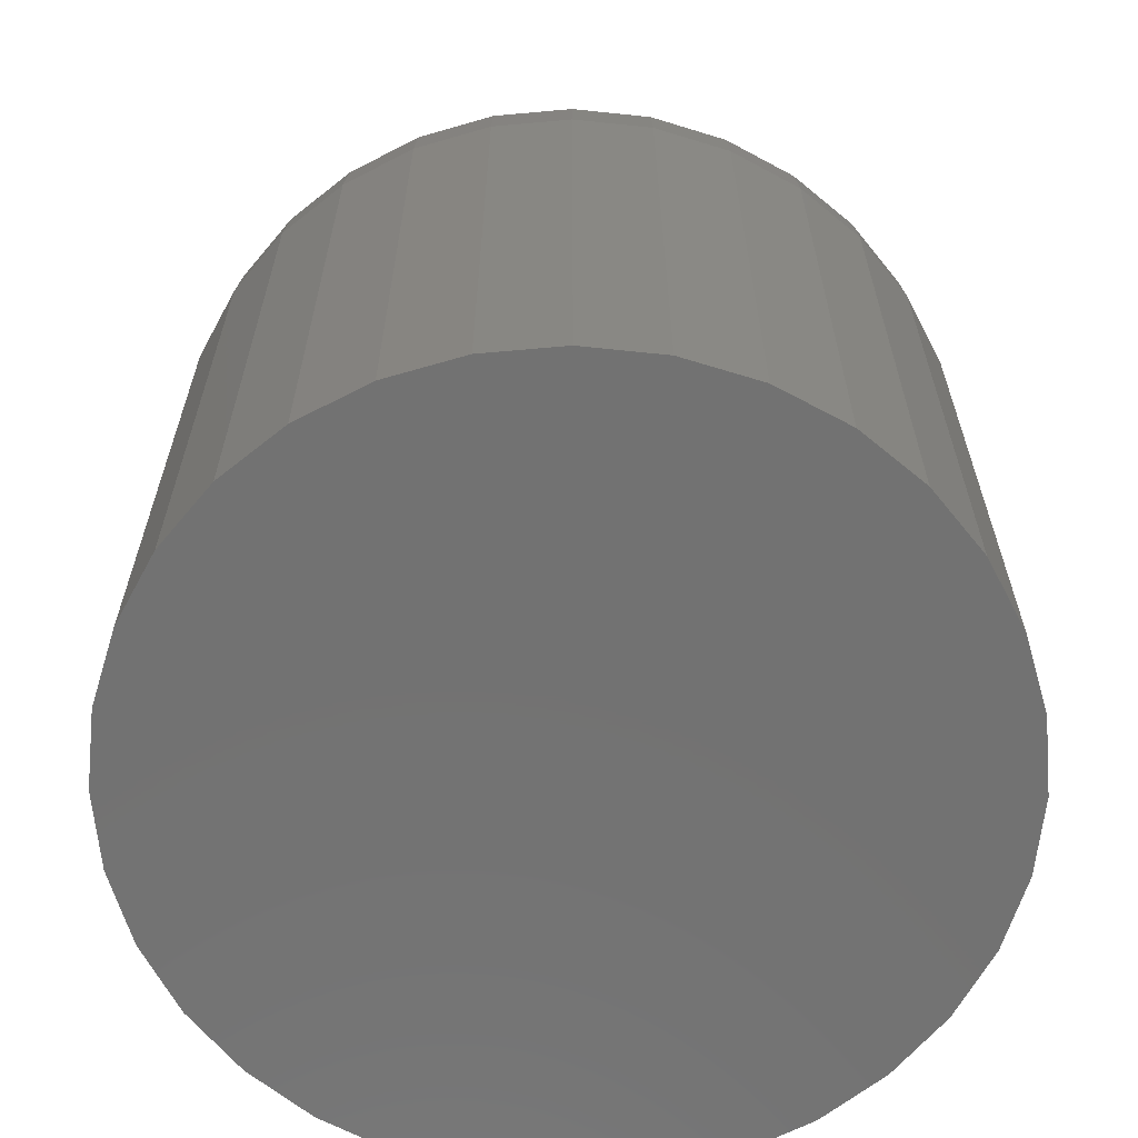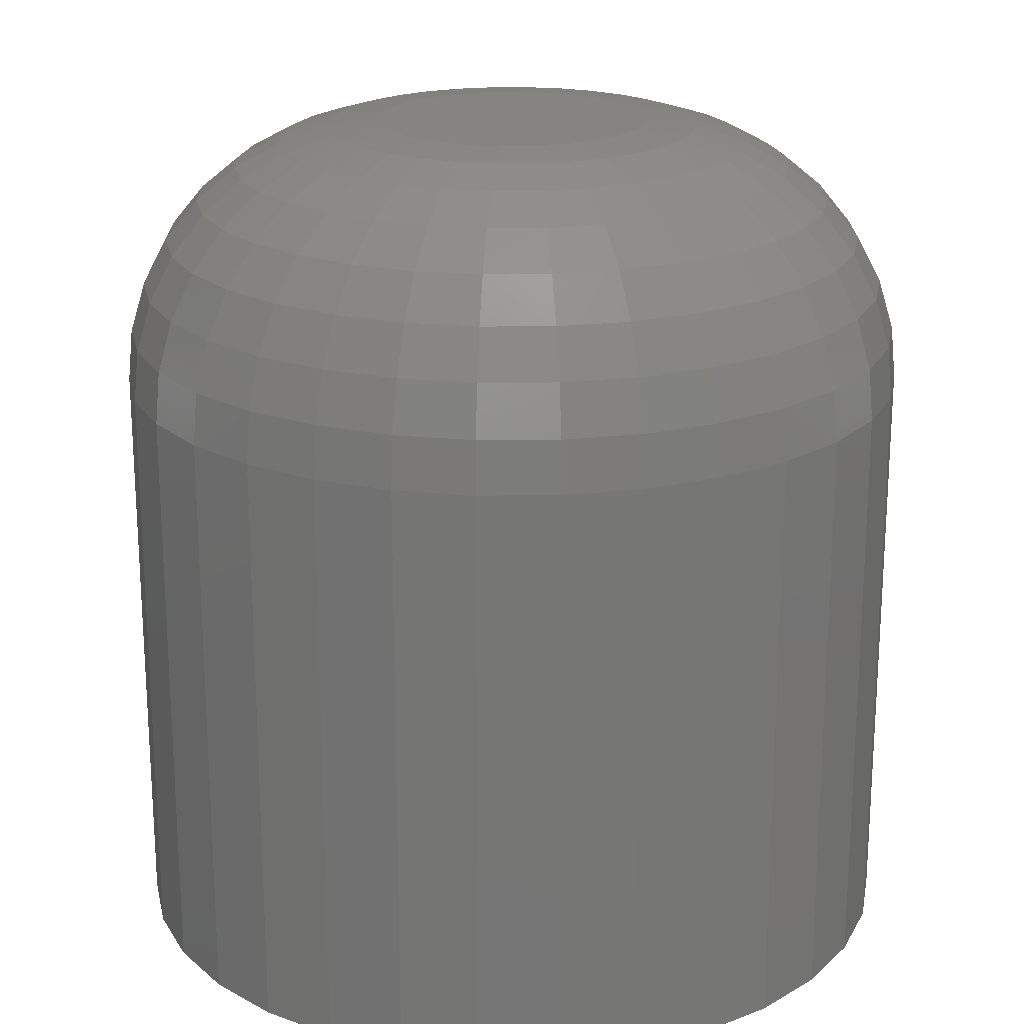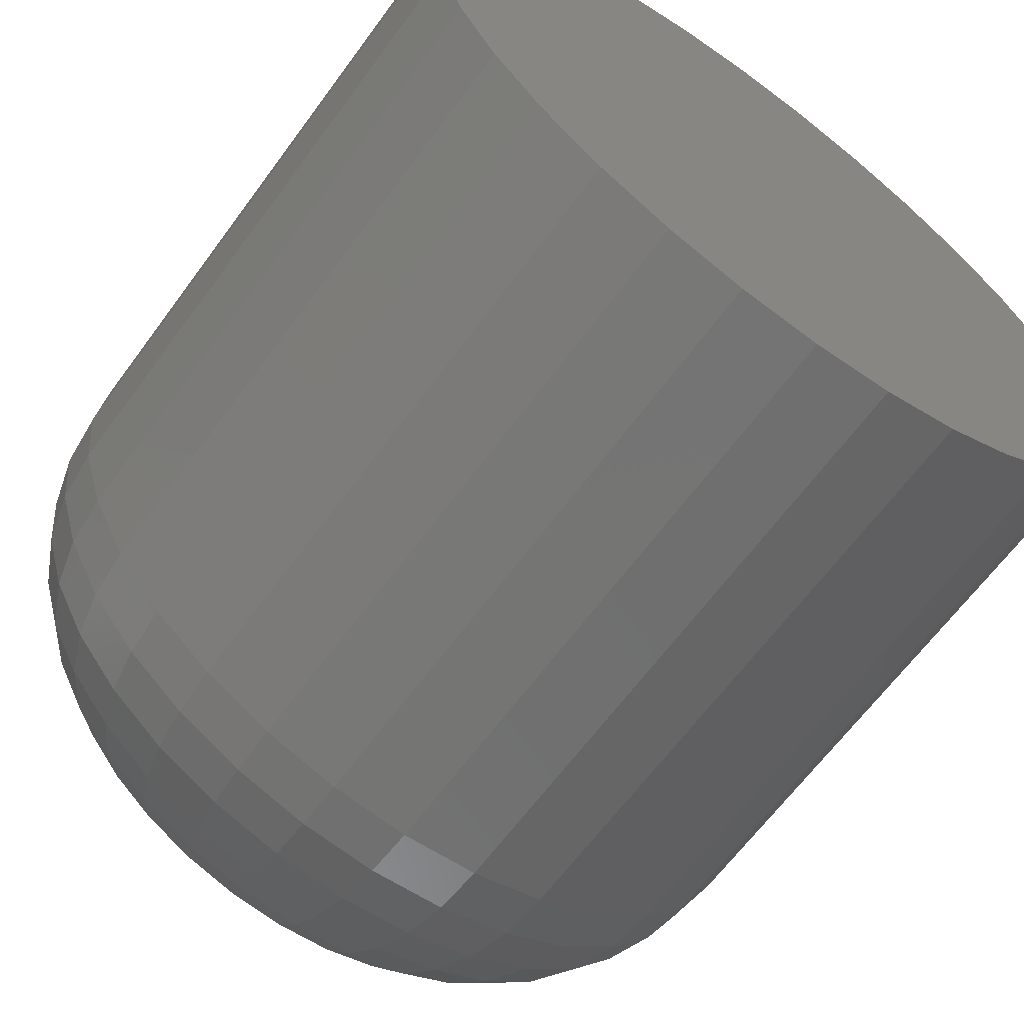
<metadata>
{"format":"stl","ext":"stl","renderer":"f3d","projection":"perspective","resolution":1024,"background":"white","views":[{"elev":-64.1,"azim":33.3,"up":"+Z"},{"elev":20.5,"azim":83.5,"up":"+Z"},{"elev":-64.4,"azim":143.8,"up":"+Y"}]}
</metadata>
<code>
# stl→obj: 320 verts, 636 faces
v 0.0009868 0.03224 0.2031
v -0.005302 0.03162 0.2031
v -0.01135 0.02978 0.2031
v 0.007276 0.03162 0.2031
v 0.01332 0.02978 0.2031
v -0.01692 0.0268 0.2031
v 0.0189 0.0268 0.2031
v -0.02181 0.02279 0.2031
v 0.02378 0.02279 0.2031
v -0.02582 0.01791 0.2031
v 0.02779 0.01791 0.2031
v -0.0288 0.01234 0.2031
v 0.03077 0.01234 0.2031
v -0.03063 0.006289 0.2031
v 0.0326 0.006289 0.2031
v 0.0326 -0.006289 0.2031
v -0.0288 -0.01234 0.2031
v 0.03077 -0.01234 0.2031
v -0.02582 -0.01791 0.2031
v 0.02779 -0.01791 0.2031
v -0.02181 -0.02279 0.2031
v 0.02378 -0.02279 0.2031
v -0.01692 -0.0268 0.2031
v 0.0189 -0.0268 0.2031
v -0.01135 -0.02978 0.2031
v 0.01332 -0.02978 0.2031
v -0.005302 -0.03162 0.2031
v 0.0009868 -0.03224 0.2031
v 0.007276 -0.03162 0.2031
v 0.03322 -1.113e-17 0.2031
v -0.03125 -2.792e-17 0.2031
v -0.03063 -0.006289 0.2031
v 0.09572 0 0
v 0.09572 -1.073e-16 0.1406
v 0.0939 -0.01848 0
v 0.0939 -0.01848 0.1406
v 0.08851 -0.03625 0
v 0.08851 -0.03625 0.1406
v 0.07976 -0.05263 0
v 0.07976 -0.05263 0.1406
v 0.06798 -0.06699 0
v 0.06798 -0.06699 0.1406
v 0.05362 -0.07877 0
v 0.05362 -0.07877 0.1406
v 0.03724 -0.08753 0
v 0.03724 -0.08753 0.1406
v 0.01947 -0.09292 0
v 0.01947 -0.09292 0.1406
v 0.0009868 -0.09474 0
v 0.0009868 -0.09474 0.1406
v -0.0175 -0.09292 0
v -0.0175 -0.09292 0.1406
v -0.03527 -0.08753 0
v -0.03527 -0.08753 0.1406
v -0.05165 -0.07877 0
v -0.05165 -0.07877 0.1406
v -0.066 -0.06699 0
v -0.066 -0.06699 0.1406
v -0.07778 -0.05263 0
v -0.07778 -0.05263 0.1406
v -0.08654 -0.03625 0
v -0.08654 -0.03625 0.1406
v -0.09193 -0.01848 0
v -0.09193 -0.01848 0.1406
v -0.09375 1.16e-17 0
v -0.09375 1.16e-17 0.1406
v -0.09193 0.01848 0
v -0.09193 0.01848 0.1406
v -0.08654 0.03625 0
v -0.08654 0.03625 0.1406
v -0.07778 0.05263 0
v -0.07778 0.05263 0.1406
v -0.066 0.06699 0
v -0.066 0.06699 0.1406
v -0.05165 0.07877 0
v -0.05165 0.07877 0.1406
v -0.03527 0.08753 0
v -0.03527 0.08753 0.1406
v -0.0175 0.09292 0
v -0.0175 0.09292 0.1406
v 0.0009868 0.09474 0
v 0.0009868 0.09474 0.1406
v 0.01947 0.09292 0
v 0.01947 0.09292 0.1406
v 0.03724 0.08753 0
v 0.03724 0.08753 0.1406
v 0.05362 0.07877 0
v 0.05362 0.07877 0.1406
v 0.06798 0.06699 0
v 0.06798 0.06699 0.1406
v 0.07976 0.05263 0
v 0.07976 0.05263 0.1406
v 0.08851 0.03625 0
v 0.08851 0.03625 0.1406
v 0.0939 0.01848 0
v 0.0939 0.01848 0.1406
v -0.04344 6.939e-18 0.2019
v -0.04259 0.008668 0.2019
v -0.05517 6.939e-18 0.1984
v -0.05409 0.01096 0.1984
v -0.06597 1.041e-17 0.1926
v -0.06469 0.01306 0.1926
v -0.07544 6.939e-18 0.1848
v -0.07398 0.01491 0.1848
v -0.08322 6.939e-18 0.1753
v -0.0816 0.01643 0.1753
v -0.08899 1.388e-17 0.1645
v -0.08726 0.01755 0.1645
v -0.09255 6.939e-18 0.1528
v -0.09075 0.01825 0.1528
v 0.04456 0.008668 0.2019
v 0.04542 -6.245e-17 0.2019
v 0.05606 0.01096 0.1984
v 0.05714 -7.286e-17 0.1984
v 0.06666 0.01306 0.1926
v 0.06795 -9.714e-17 0.1926
v 0.07595 0.01491 0.1848
v 0.07742 -1.11e-16 0.1848
v 0.08357 0.01643 0.1753
v 0.08519 -1.18e-16 0.1753
v 0.08924 0.01755 0.1645
v 0.09097 -1.318e-16 0.1645
v 0.09273 0.01825 0.1528
v 0.09452 -1.318e-16 0.1528
v 0.04203 0.017 0.2019
v 0.05287 0.02149 0.1984
v 0.06285 0.02562 0.1926
v 0.0716 0.02925 0.1848
v 0.07878 0.03222 0.1753
v 0.08412 0.03443 0.1645
v 0.0874 0.03579 0.1528
v 0.03793 0.02468 0.2019
v 0.04768 0.0312 0.1984
v 0.05666 0.0372 0.1926
v 0.06454 0.04246 0.1848
v 0.071 0.04678 0.1753
v 0.0758 0.04999 0.1645
v 0.07876 0.05197 0.1528
v 0.0324 0.03142 0.2019
v 0.04069 0.03971 0.1984
v 0.04833 0.04735 0.1926
v 0.05503 0.05404 0.1848
v 0.06053 0.05954 0.1753
v 0.06461 0.06362 0.1645
v 0.06713 0.06614 0.1528
v 0.02567 0.03694 0.2019
v 0.03218 0.04669 0.1984
v 0.03819 0.05568 0.1926
v 0.04345 0.06355 0.1848
v 0.04777 0.07001 0.1753
v 0.05098 0.07482 0.1645
v 0.05295 0.07777 0.1528
v 0.01799 0.04105 0.2019
v 0.02248 0.05188 0.1984
v 0.02661 0.06186 0.1926
v 0.03024 0.07061 0.1848
v 0.03321 0.07779 0.1753
v 0.03542 0.08313 0.1645
v 0.03678 0.08642 0.1528
v 0.009655 0.04358 0.2019
v 0.01194 0.05508 0.1984
v 0.01405 0.06567 0.1926
v 0.0159 0.07496 0.1848
v 0.01741 0.08259 0.1753
v 0.01854 0.08825 0.1645
v 0.01923 0.09174 0.1528
v 0.0009868 0.04443 0.2019
v 0.0009868 0.05615 0.1984
v 0.0009868 0.06696 0.1926
v 0.0009868 0.07643 0.1848
v 0.0009868 0.0842 0.1753
v 0.0009868 0.08998 0.1645
v 0.0009868 0.09354 0.1528
v -0.007681 0.04358 0.2019
v -0.009968 0.05508 0.1984
v -0.01208 0.06567 0.1926
v -0.01392 0.07496 0.1848
v -0.01544 0.08259 0.1753
v -0.01657 0.08825 0.1645
v -0.01726 0.09174 0.1528
v -0.01602 0.04105 0.2019
v -0.0205 0.05188 0.1984
v -0.02464 0.06186 0.1926
v -0.02826 0.07061 0.1848
v -0.03124 0.07779 0.1753
v -0.03345 0.08313 0.1645
v -0.03481 0.08642 0.1528
v -0.0237 0.03694 0.2019
v -0.03021 0.04669 0.1984
v -0.03621 0.05568 0.1926
v -0.04148 0.06355 0.1848
v -0.04579 0.07001 0.1753
v -0.049 0.07482 0.1645
v -0.05098 0.07777 0.1528
v -0.03043 0.03142 0.2019
v -0.03872 0.03971 0.1984
v -0.04636 0.04735 0.1926
v -0.05306 0.05404 0.1848
v -0.05855 0.05954 0.1753
v -0.06264 0.06362 0.1645
v -0.06515 0.06614 0.1528
v -0.03596 0.02468 0.2019
v -0.0457 0.0312 0.1984
v -0.05469 0.0372 0.1926
v -0.06256 0.04246 0.1848
v -0.06903 0.04678 0.1753
v -0.07383 0.04999 0.1645
v -0.07679 0.05197 0.1528
v -0.04006 0.017 0.2019
v -0.05089 0.02149 0.1984
v -0.06088 0.02562 0.1926
v -0.06963 0.02925 0.1848
v -0.07681 0.03222 0.1753
v -0.08214 0.03443 0.1645
v -0.08543 0.03579 0.1528
v 0.04456 -0.008668 0.2019
v 0.05606 -0.01096 0.1984
v 0.06666 -0.01306 0.1926
v 0.07595 -0.01491 0.1848
v 0.08357 -0.01643 0.1753
v 0.08924 -0.01755 0.1645
v 0.09273 -0.01825 0.1528
v -0.04259 -0.008668 0.2019
v -0.05409 -0.01096 0.1984
v -0.06469 -0.01306 0.1926
v -0.07398 -0.01491 0.1848
v -0.0816 -0.01643 0.1753
v -0.08726 -0.01755 0.1645
v -0.09075 -0.01825 0.1528
v -0.04006 -0.017 0.2019
v -0.05089 -0.02149 0.1984
v -0.06088 -0.02562 0.1926
v -0.06963 -0.02925 0.1848
v -0.07681 -0.03222 0.1753
v -0.08214 -0.03443 0.1645
v -0.08543 -0.03579 0.1528
v -0.03596 -0.02468 0.2019
v -0.0457 -0.0312 0.1984
v -0.05469 -0.0372 0.1926
v -0.06256 -0.04246 0.1848
v -0.06903 -0.04678 0.1753
v -0.07383 -0.04999 0.1645
v -0.07679 -0.05197 0.1528
v -0.03043 -0.03142 0.2019
v -0.03872 -0.03971 0.1984
v -0.04636 -0.04735 0.1926
v -0.05306 -0.05404 0.1848
v -0.05855 -0.05954 0.1753
v -0.06264 -0.06362 0.1645
v -0.06515 -0.06614 0.1528
v -0.0237 -0.03694 0.2019
v -0.03021 -0.04669 0.1984
v -0.03621 -0.05568 0.1926
v -0.04148 -0.06355 0.1848
v -0.04579 -0.07001 0.1753
v -0.049 -0.07482 0.1645
v -0.05098 -0.07777 0.1528
v -0.01602 -0.04105 0.2019
v -0.0205 -0.05188 0.1984
v -0.02464 -0.06186 0.1926
v -0.02826 -0.07061 0.1848
v -0.03124 -0.07779 0.1753
v -0.03345 -0.08313 0.1645
v -0.03481 -0.08642 0.1528
v -0.007681 -0.04358 0.2019
v -0.009968 -0.05508 0.1984
v -0.01208 -0.06567 0.1926
v -0.01392 -0.07496 0.1848
v -0.01544 -0.08259 0.1753
v -0.01657 -0.08825 0.1645
v -0.01726 -0.09174 0.1528
v 0.0009868 -0.04443 0.2019
v 0.0009868 -0.05615 0.1984
v 0.0009868 -0.06696 0.1926
v 0.0009868 -0.07643 0.1848
v 0.0009868 -0.0842 0.1753
v 0.0009868 -0.08998 0.1645
v 0.0009868 -0.09354 0.1528
v 0.009655 -0.04358 0.2019
v 0.01194 -0.05508 0.1984
v 0.01405 -0.06567 0.1926
v 0.0159 -0.07496 0.1848
v 0.01741 -0.08259 0.1753
v 0.01854 -0.08825 0.1645
v 0.01923 -0.09174 0.1528
v 0.01799 -0.04105 0.2019
v 0.02248 -0.05188 0.1984
v 0.02661 -0.06186 0.1926
v 0.03024 -0.07061 0.1848
v 0.03321 -0.07779 0.1753
v 0.03542 -0.08313 0.1645
v 0.03678 -0.08642 0.1528
v 0.02567 -0.03694 0.2019
v 0.03218 -0.04669 0.1984
v 0.03819 -0.05568 0.1926
v 0.04345 -0.06355 0.1848
v 0.04777 -0.07001 0.1753
v 0.05098 -0.07482 0.1645
v 0.05295 -0.07777 0.1528
v 0.0324 -0.03142 0.2019
v 0.04069 -0.03971 0.1984
v 0.04833 -0.04735 0.1926
v 0.05503 -0.05404 0.1848
v 0.06053 -0.05954 0.1753
v 0.06461 -0.06362 0.1645
v 0.06713 -0.06614 0.1528
v 0.03793 -0.02468 0.2019
v 0.04768 -0.0312 0.1984
v 0.05666 -0.0372 0.1926
v 0.06454 -0.04246 0.1848
v 0.071 -0.04678 0.1753
v 0.0758 -0.04999 0.1645
v 0.07876 -0.05197 0.1528
v 0.04203 -0.017 0.2019
v 0.05287 -0.02149 0.1984
v 0.06285 -0.02562 0.1926
v 0.0716 -0.02925 0.1848
v 0.07878 -0.03222 0.1753
v 0.08412 -0.03443 0.1645
v 0.0874 -0.03579 0.1528
f 1 2 3
f 4 1 3
f 4 3 5
f 5 3 6
f 5 6 7
f 7 6 8
f 7 8 9
f 9 8 10
f 9 10 11
f 11 10 12
f 11 12 13
f 13 12 14
f 13 14 15
f 16 17 18
f 18 17 19
f 18 19 20
f 20 19 21
f 20 21 22
f 22 21 23
f 22 23 24
f 24 23 25
f 24 25 26
f 26 25 27
f 26 27 28
f 26 28 29
f 15 14 30
f 30 14 31
f 30 31 16
f 16 31 32
f 16 32 17
f 33 34 35
f 35 34 36
f 35 36 37
f 37 36 38
f 37 38 39
f 39 38 40
f 39 40 41
f 41 40 42
f 41 42 43
f 43 42 44
f 43 44 45
f 45 44 46
f 45 46 47
f 47 46 48
f 47 48 49
f 49 48 50
f 49 50 51
f 51 50 52
f 51 52 53
f 53 52 54
f 53 54 55
f 55 54 56
f 55 56 57
f 57 56 58
f 57 58 59
f 59 58 60
f 59 60 61
f 61 60 62
f 61 62 63
f 63 62 64
f 63 64 65
f 65 64 66
f 65 66 67
f 67 66 68
f 67 68 69
f 69 68 70
f 69 70 71
f 71 70 72
f 71 72 73
f 73 72 74
f 73 74 75
f 75 74 76
f 75 76 77
f 77 76 78
f 77 78 79
f 79 78 80
f 79 80 81
f 81 80 82
f 81 82 83
f 83 82 84
f 83 84 85
f 85 84 86
f 85 86 87
f 87 86 88
f 87 88 89
f 89 88 90
f 89 90 91
f 91 90 92
f 91 92 93
f 93 92 94
f 93 94 95
f 95 94 96
f 95 96 33
f 33 96 34
f 31 14 97
f 97 14 98
f 97 98 99
f 99 98 100
f 99 100 101
f 101 100 102
f 101 102 103
f 103 102 104
f 103 104 105
f 105 104 106
f 105 106 107
f 107 106 108
f 107 108 109
f 109 108 110
f 109 110 66
f 66 110 68
f 15 30 111
f 111 30 112
f 111 112 113
f 113 112 114
f 113 114 115
f 115 114 116
f 115 116 117
f 117 116 118
f 117 118 119
f 119 118 120
f 119 120 121
f 121 120 122
f 121 122 123
f 123 122 124
f 123 124 96
f 96 124 34
f 13 15 125
f 125 15 111
f 125 111 126
f 126 111 113
f 126 113 127
f 127 113 115
f 127 115 128
f 128 115 117
f 128 117 129
f 129 117 119
f 129 119 130
f 130 119 121
f 130 121 131
f 131 121 123
f 131 123 94
f 94 123 96
f 11 13 132
f 132 13 125
f 132 125 133
f 133 125 126
f 133 126 134
f 134 126 127
f 134 127 135
f 135 127 128
f 135 128 136
f 136 128 129
f 136 129 137
f 137 129 130
f 137 130 138
f 138 130 131
f 138 131 92
f 92 131 94
f 9 11 139
f 139 11 132
f 139 132 140
f 140 132 133
f 140 133 141
f 141 133 134
f 141 134 142
f 142 134 135
f 142 135 143
f 143 135 136
f 143 136 144
f 144 136 137
f 144 137 145
f 145 137 138
f 145 138 90
f 90 138 92
f 7 9 146
f 146 9 139
f 146 139 147
f 147 139 140
f 147 140 148
f 148 140 141
f 148 141 149
f 149 141 142
f 149 142 150
f 150 142 143
f 150 143 151
f 151 143 144
f 151 144 152
f 152 144 145
f 152 145 88
f 88 145 90
f 5 7 153
f 153 7 146
f 153 146 154
f 154 146 147
f 154 147 155
f 155 147 148
f 155 148 156
f 156 148 149
f 156 149 157
f 157 149 150
f 157 150 158
f 158 150 151
f 158 151 159
f 159 151 152
f 159 152 86
f 86 152 88
f 4 5 160
f 160 5 153
f 160 153 161
f 161 153 154
f 161 154 162
f 162 154 155
f 162 155 163
f 163 155 156
f 163 156 164
f 164 156 157
f 164 157 165
f 165 157 158
f 165 158 166
f 166 158 159
f 166 159 84
f 84 159 86
f 1 4 167
f 167 4 160
f 167 160 168
f 168 160 161
f 168 161 169
f 169 161 162
f 169 162 170
f 170 162 163
f 170 163 171
f 171 163 164
f 171 164 172
f 172 164 165
f 172 165 173
f 173 165 166
f 173 166 82
f 82 166 84
f 2 1 174
f 174 1 167
f 174 167 175
f 175 167 168
f 175 168 176
f 176 168 169
f 176 169 177
f 177 169 170
f 177 170 178
f 178 170 171
f 178 171 179
f 179 171 172
f 179 172 180
f 180 172 173
f 180 173 80
f 80 173 82
f 3 2 181
f 181 2 174
f 181 174 182
f 182 174 175
f 182 175 183
f 183 175 176
f 183 176 184
f 184 176 177
f 184 177 185
f 185 177 178
f 185 178 186
f 186 178 179
f 186 179 187
f 187 179 180
f 187 180 78
f 78 180 80
f 6 3 188
f 188 3 181
f 188 181 189
f 189 181 182
f 189 182 190
f 190 182 183
f 190 183 191
f 191 183 184
f 191 184 192
f 192 184 185
f 192 185 193
f 193 185 186
f 193 186 194
f 194 186 187
f 194 187 76
f 76 187 78
f 8 6 195
f 195 6 188
f 195 188 196
f 196 188 189
f 196 189 197
f 197 189 190
f 197 190 198
f 198 190 191
f 198 191 199
f 199 191 192
f 199 192 200
f 200 192 193
f 200 193 201
f 201 193 194
f 201 194 74
f 74 194 76
f 10 8 202
f 202 8 195
f 202 195 203
f 203 195 196
f 203 196 204
f 204 196 197
f 204 197 205
f 205 197 198
f 205 198 206
f 206 198 199
f 206 199 207
f 207 199 200
f 207 200 208
f 208 200 201
f 208 201 72
f 72 201 74
f 12 10 209
f 209 10 202
f 209 202 210
f 210 202 203
f 210 203 211
f 211 203 204
f 211 204 212
f 212 204 205
f 212 205 213
f 213 205 206
f 213 206 214
f 214 206 207
f 214 207 215
f 215 207 208
f 215 208 70
f 70 208 72
f 14 12 98
f 98 12 209
f 98 209 100
f 100 209 210
f 100 210 102
f 102 210 211
f 102 211 104
f 104 211 212
f 104 212 106
f 106 212 213
f 106 213 108
f 108 213 214
f 108 214 110
f 110 214 215
f 110 215 68
f 68 215 70
f 30 16 112
f 112 16 216
f 112 216 114
f 114 216 217
f 114 217 116
f 116 217 218
f 116 218 118
f 118 218 219
f 118 219 120
f 120 219 220
f 120 220 122
f 122 220 221
f 122 221 124
f 124 221 222
f 124 222 34
f 34 222 36
f 32 31 223
f 223 31 97
f 223 97 224
f 224 97 99
f 224 99 225
f 225 99 101
f 225 101 226
f 226 101 103
f 226 103 227
f 227 103 105
f 227 105 228
f 228 105 107
f 228 107 229
f 229 107 109
f 229 109 64
f 64 109 66
f 17 32 230
f 230 32 223
f 230 223 231
f 231 223 224
f 231 224 232
f 232 224 225
f 232 225 233
f 233 225 226
f 233 226 234
f 234 226 227
f 234 227 235
f 235 227 228
f 235 228 236
f 236 228 229
f 236 229 62
f 62 229 64
f 19 17 237
f 237 17 230
f 237 230 238
f 238 230 231
f 238 231 239
f 239 231 232
f 239 232 240
f 240 232 233
f 240 233 241
f 241 233 234
f 241 234 242
f 242 234 235
f 242 235 243
f 243 235 236
f 243 236 60
f 60 236 62
f 21 19 244
f 244 19 237
f 244 237 245
f 245 237 238
f 245 238 246
f 246 238 239
f 246 239 247
f 247 239 240
f 247 240 248
f 248 240 241
f 248 241 249
f 249 241 242
f 249 242 250
f 250 242 243
f 250 243 58
f 58 243 60
f 23 21 251
f 251 21 244
f 251 244 252
f 252 244 245
f 252 245 253
f 253 245 246
f 253 246 254
f 254 246 247
f 254 247 255
f 255 247 248
f 255 248 256
f 256 248 249
f 256 249 257
f 257 249 250
f 257 250 56
f 56 250 58
f 25 23 258
f 258 23 251
f 258 251 259
f 259 251 252
f 259 252 260
f 260 252 253
f 260 253 261
f 261 253 254
f 261 254 262
f 262 254 255
f 262 255 263
f 263 255 256
f 263 256 264
f 264 256 257
f 264 257 54
f 54 257 56
f 27 25 265
f 265 25 258
f 265 258 266
f 266 258 259
f 266 259 267
f 267 259 260
f 267 260 268
f 268 260 261
f 268 261 269
f 269 261 262
f 269 262 270
f 270 262 263
f 270 263 271
f 271 263 264
f 271 264 52
f 52 264 54
f 28 27 272
f 272 27 265
f 272 265 273
f 273 265 266
f 273 266 274
f 274 266 267
f 274 267 275
f 275 267 268
f 275 268 276
f 276 268 269
f 276 269 277
f 277 269 270
f 277 270 278
f 278 270 271
f 278 271 50
f 50 271 52
f 29 28 279
f 279 28 272
f 279 272 280
f 280 272 273
f 280 273 281
f 281 273 274
f 281 274 282
f 282 274 275
f 282 275 283
f 283 275 276
f 283 276 284
f 284 276 277
f 284 277 285
f 285 277 278
f 285 278 48
f 48 278 50
f 26 29 286
f 286 29 279
f 286 279 287
f 287 279 280
f 287 280 288
f 288 280 281
f 288 281 289
f 289 281 282
f 289 282 290
f 290 282 283
f 290 283 291
f 291 283 284
f 291 284 292
f 292 284 285
f 292 285 46
f 46 285 48
f 24 26 293
f 293 26 286
f 293 286 294
f 294 286 287
f 294 287 295
f 295 287 288
f 295 288 296
f 296 288 289
f 296 289 297
f 297 289 290
f 297 290 298
f 298 290 291
f 298 291 299
f 299 291 292
f 299 292 44
f 44 292 46
f 22 24 300
f 300 24 293
f 300 293 301
f 301 293 294
f 301 294 302
f 302 294 295
f 302 295 303
f 303 295 296
f 303 296 304
f 304 296 297
f 304 297 305
f 305 297 298
f 305 298 306
f 306 298 299
f 306 299 42
f 42 299 44
f 20 22 307
f 307 22 300
f 307 300 308
f 308 300 301
f 308 301 309
f 309 301 302
f 309 302 310
f 310 302 303
f 310 303 311
f 311 303 304
f 311 304 312
f 312 304 305
f 312 305 313
f 313 305 306
f 313 306 40
f 40 306 42
f 18 20 314
f 314 20 307
f 314 307 315
f 315 307 308
f 315 308 316
f 316 308 309
f 316 309 317
f 317 309 310
f 317 310 318
f 318 310 311
f 318 311 319
f 319 311 312
f 319 312 320
f 320 312 313
f 320 313 38
f 38 313 40
f 16 18 216
f 216 18 314
f 216 314 217
f 217 314 315
f 217 315 218
f 218 315 316
f 218 316 219
f 219 316 317
f 219 317 220
f 220 317 318
f 220 318 221
f 221 318 319
f 221 319 222
f 222 319 320
f 222 320 36
f 36 320 38
f 81 83 79
f 77 79 83
f 85 77 83
f 75 77 85
f 87 75 85
f 45 53 43
f 51 53 45
f 47 51 45
f 49 51 47
f 53 55 43
f 43 55 57
f 43 57 41
f 41 57 59
f 41 59 39
f 39 59 61
f 39 61 37
f 37 61 63
f 37 63 35
f 35 63 65
f 35 65 33
f 33 65 67
f 33 67 95
f 95 67 69
f 95 69 93
f 93 69 71
f 93 71 91
f 91 71 73
f 91 73 89
f 89 73 75
f 89 75 87

</code>
